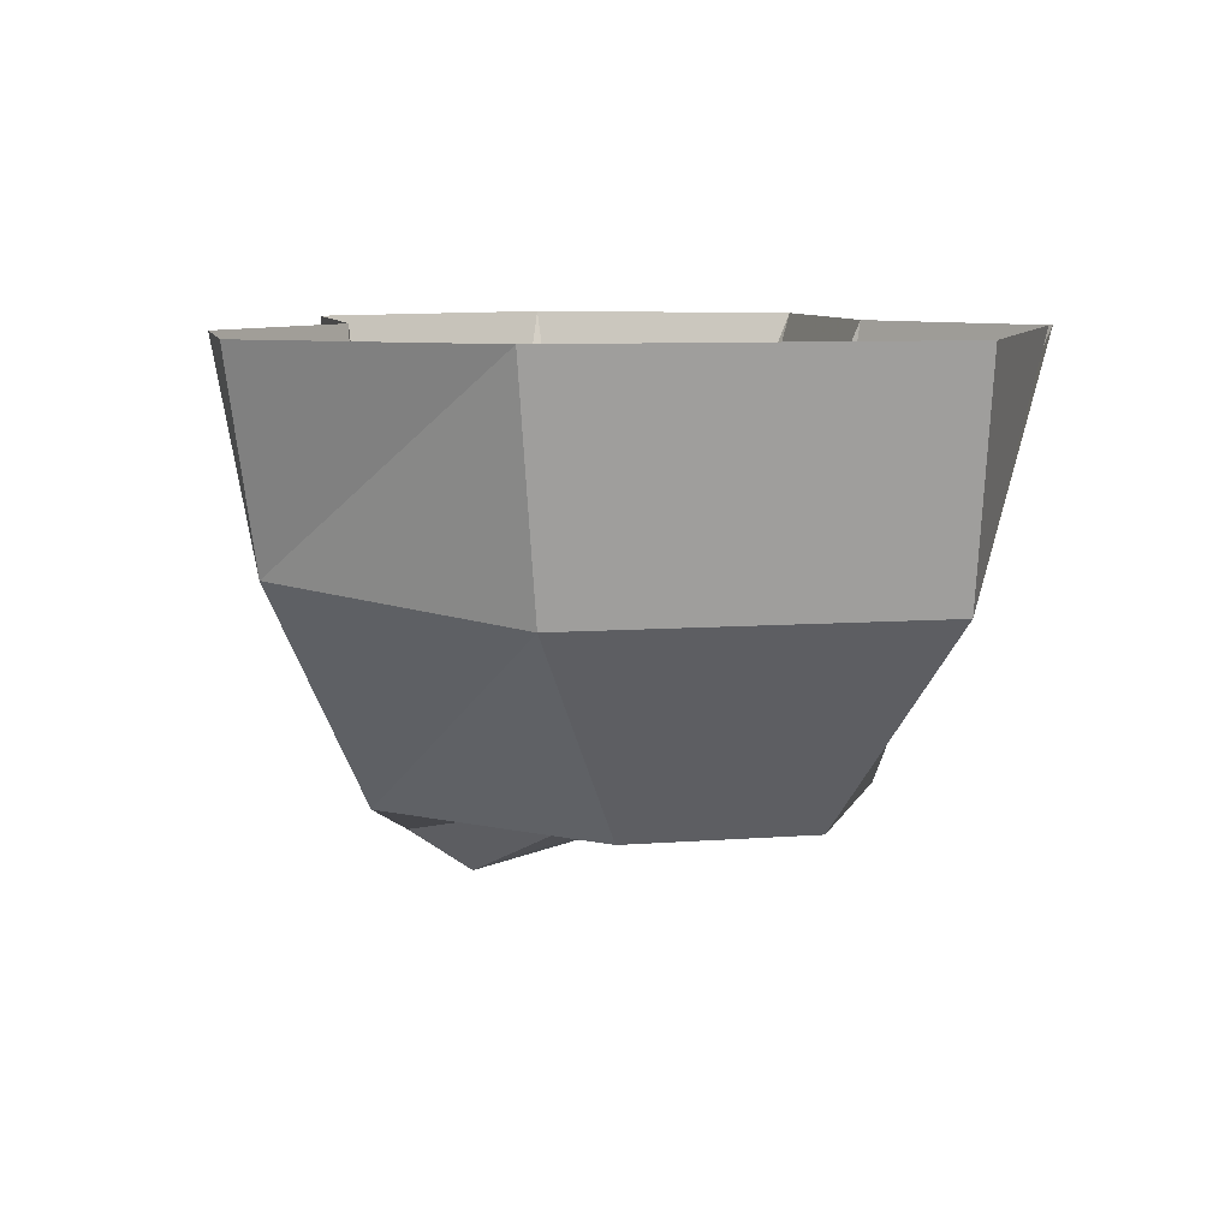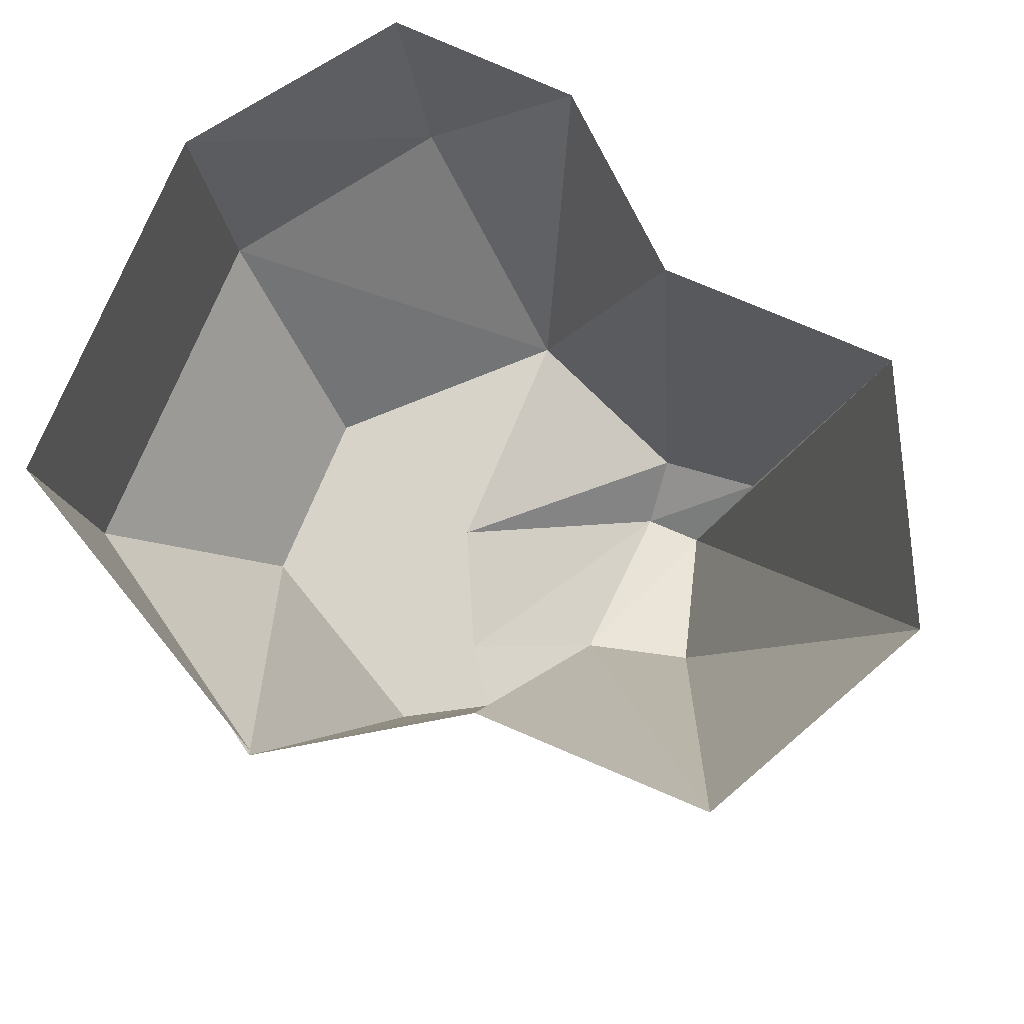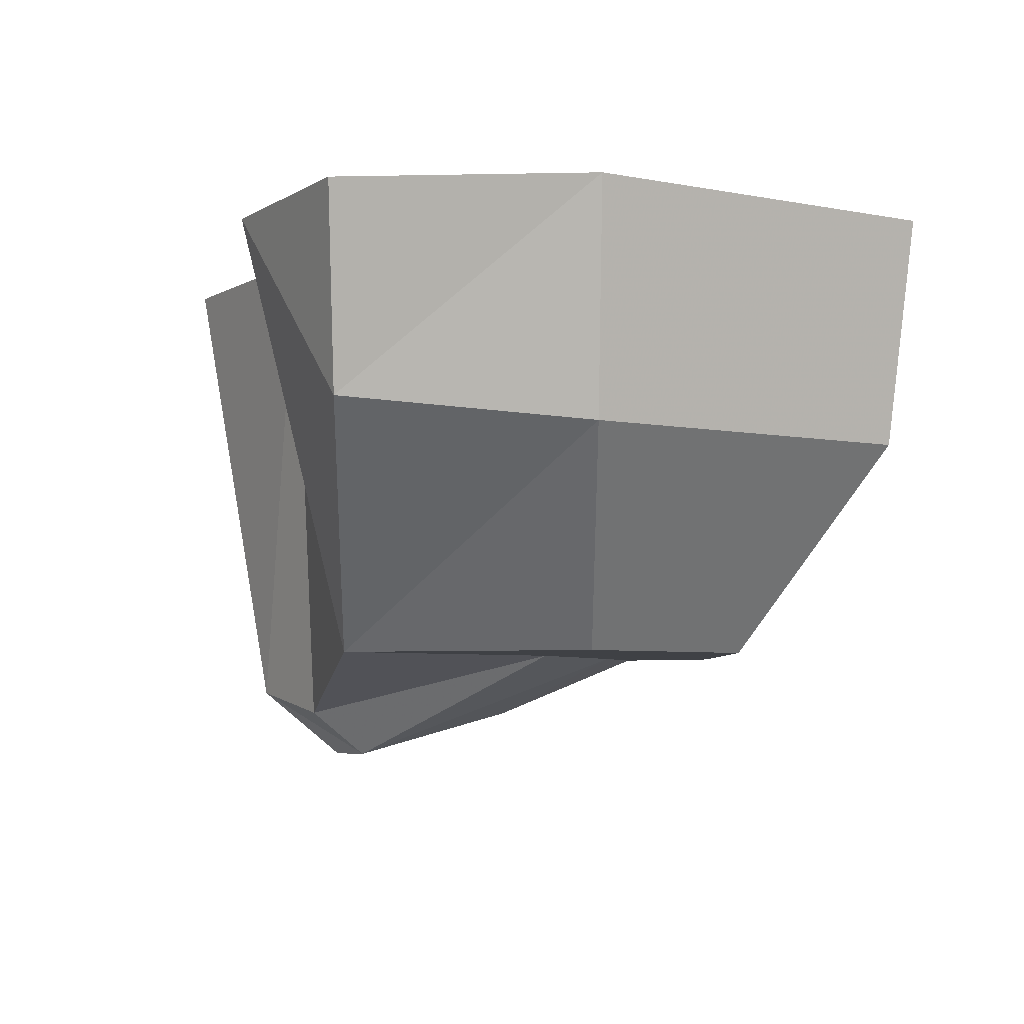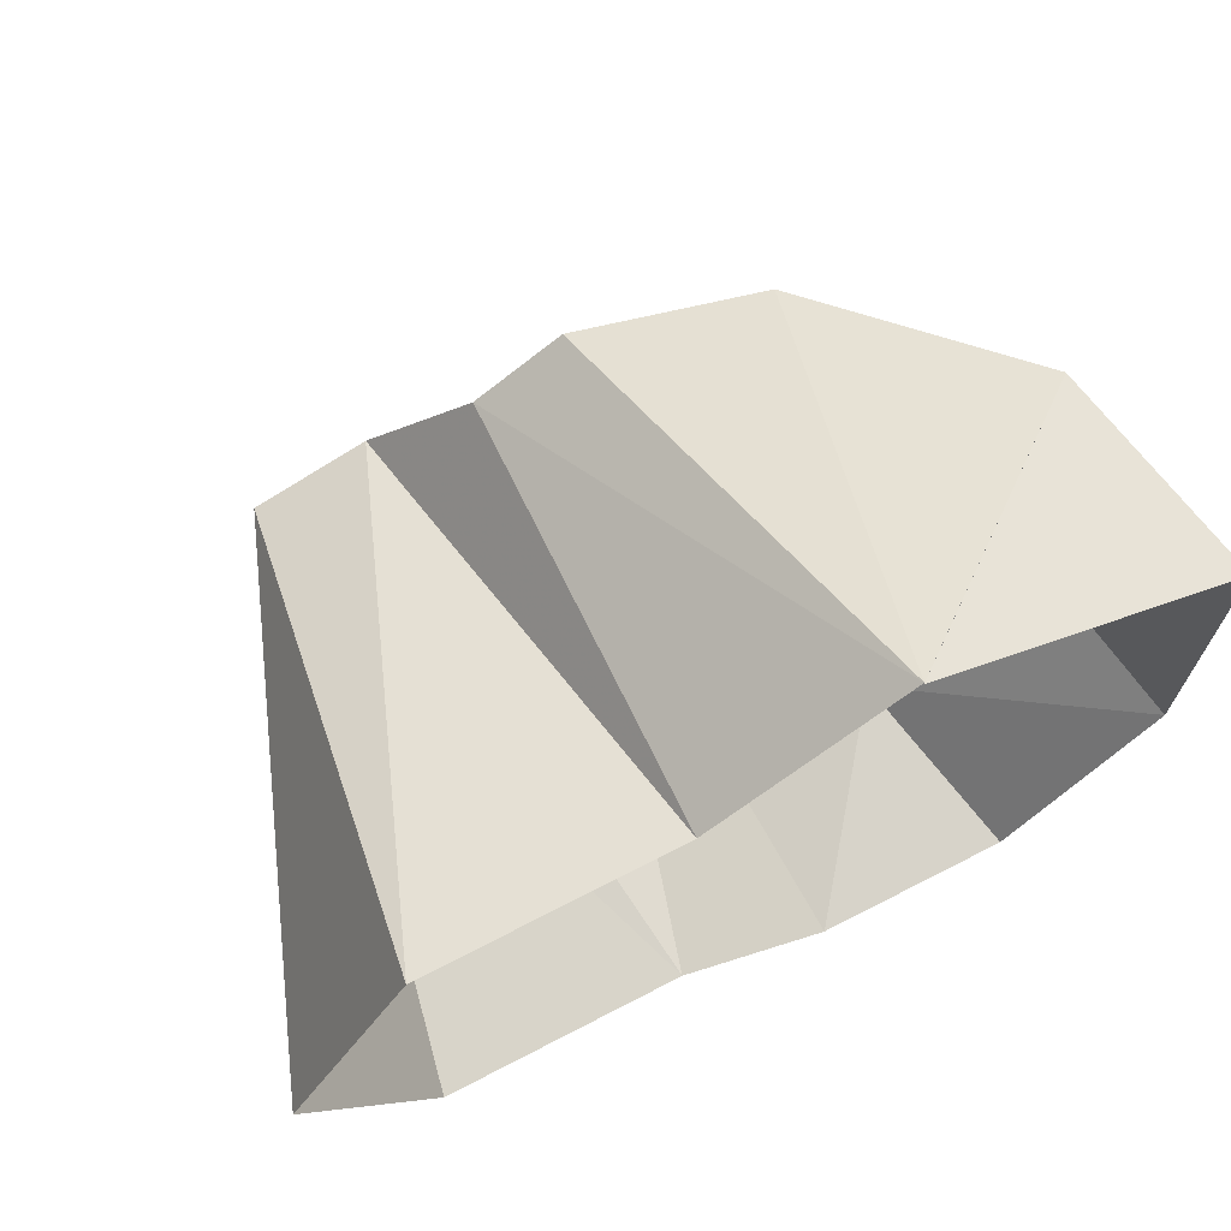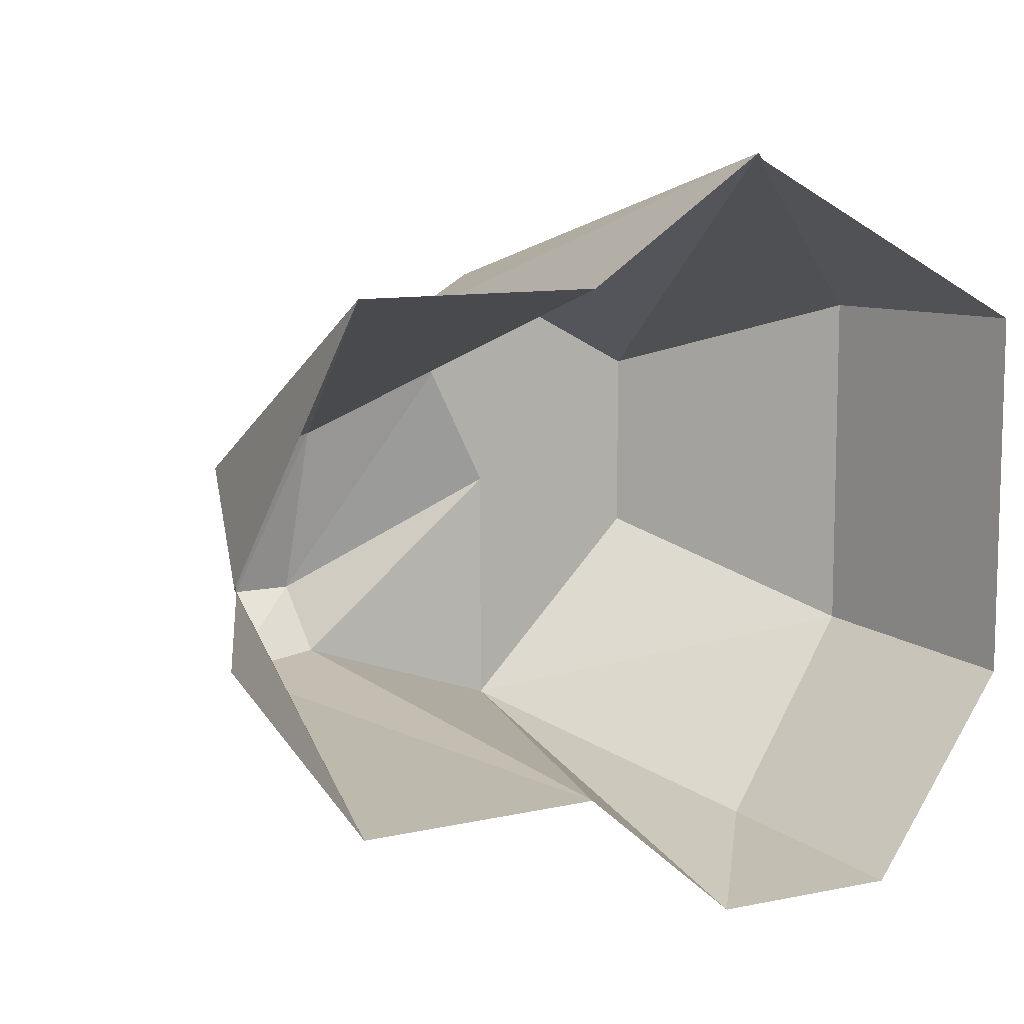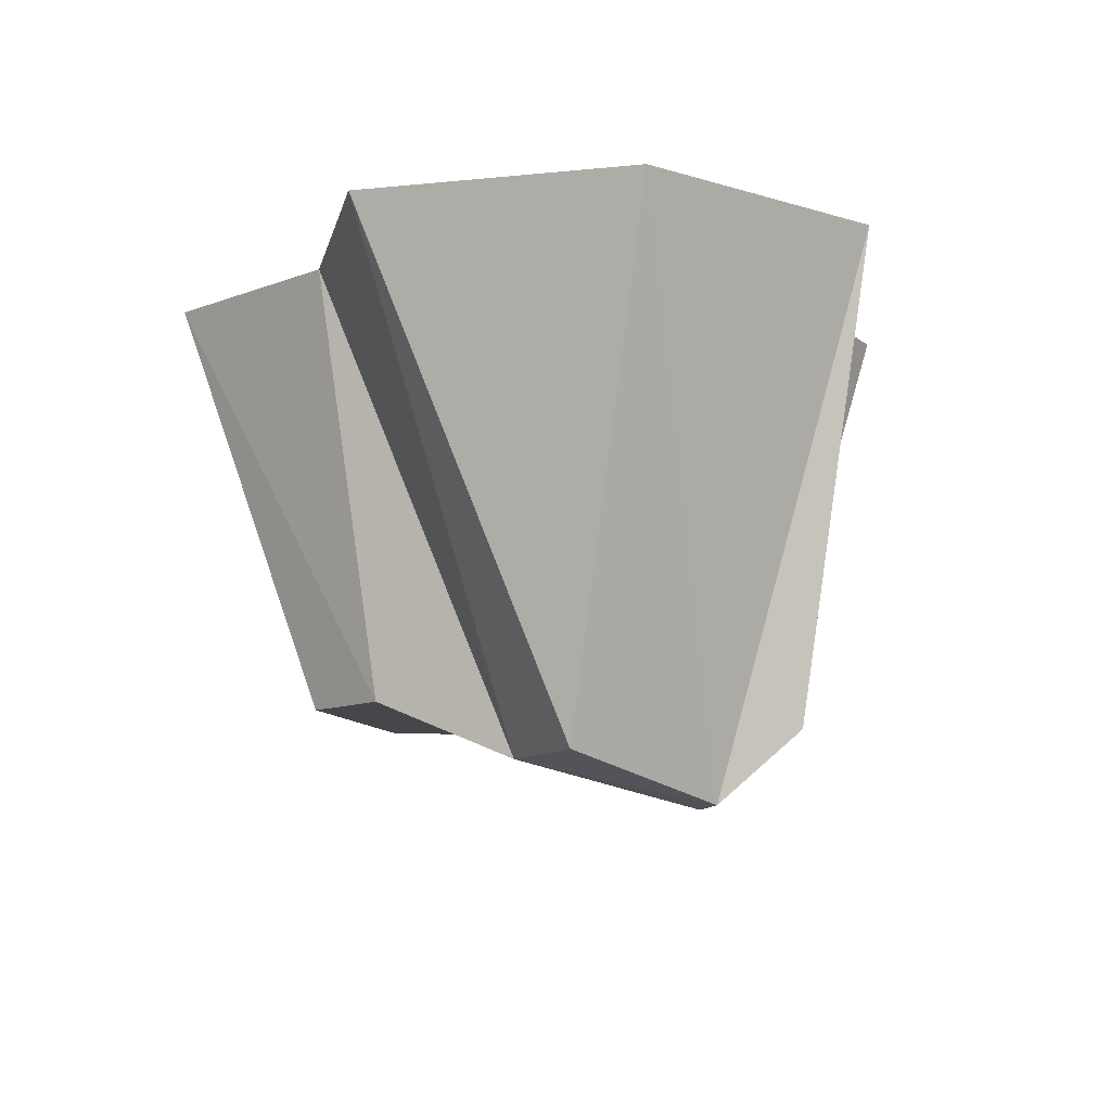
<metadata>
{"format":"obj","ext":"obj","renderer":"f3d","projection":"perspective","resolution":1024,"background":"white","views":[{"elev":8.1,"azim":-102.3,"up":"+Y"},{"elev":77.0,"azim":23.0,"up":"+Y"},{"elev":-5.5,"azim":-121.5,"up":"+Y"},{"elev":70.5,"azim":152.7,"up":"+Z"},{"elev":9.7,"azim":149.4,"up":"+Z"},{"elev":-10.2,"azim":78.3,"up":"+Y"}]}
</metadata>
<code>
v -0.4688 -0.5938 -0.3828
v -0.4766 -0.6406 -0.4688
v -0.4375 -0.6797 -0.3984
v -0.4297 -0.6797 -0.4688
v -0.4062 -0.7188 -0.4453
v -0.4609 -0.6562 -0.5078
v -0.4297 -0.6797 -0.5391
v -0.3984 -0.7109 -0.5078
v -0.3906 -0.7344 -0.4609
v -0.3906 -0.7109 -0.6016
v -0.3672 -0.75 -0.5547
v -0.3516 -0.7734 -0.4766
v -0.375 -0.7266 -0.6172
v -0.3281 -0.7656 -0.5938
v -0.3359 -0.7812 -0.5078
v -0.2891 -0.7891 -0.5469
v -0.3594 -0.7422 -0.625
v -0.2969 -0.7578 -0.6484
v -0.2891 -0.7812 -0.6328
v -0.2812 -0.8047 -0.5781
v -0.2656 -0.7969 -0.5938
v -0.25 -0.7891 -0.6094
v -0.2734 -0.7812 -0.6562
v -0.1953 -0.75 -0.6562
v -0.2969 -0.7656 -0.6562
v -0.5391 -0.625 -0.3828
v -0.5078 -0.6328 -0.4609
v -0.5625 -0.6172 -0.4531
v -0.5547 -0.6094 -0.4844
v -0.5859 -0.6094 -0.3984
v -0.625 -0.6016 -0.4141
v -0.6094 -0.6094 -0.4688
v -0.5703 -0.6172 -0.5078
v -0.6875 -0.5938 -0.4453
v -0.6641 -0.5859 -0.5
v -0.6016 -0.6016 -0.5625
v -0.7109 -0.5781 -0.4531
v -0.7031 -0.5547 -0.5234
v -0.6328 -0.5859 -0.5547
v -0.6719 -0.5547 -0.5781
v -0.7188 -0.5703 -0.4609
v -0.7656 -0.5312 -0.4922
v -0.75 -0.5234 -0.5234
v -0.7031 -0.5312 -0.5859
v -0.7266 -0.5234 -0.5859
v -0.7344 -0.5 -0.5625
v -0.7656 -0.5234 -0.5234
v -0.7812 -0.4297 -0.5469
v -0.7656 -0.5312 -0.5156
v -0.4453 -0.6797 -0.3672
v -0.5312 -0.6406 -0.3516
v -0.4922 -0.6953 -0.3281
v -0.5469 -0.6797 -0.3047
v -0.4531 -0.7109 -0.3359
v -0.4453 -0.75 -0.2969
v -0.5 -0.7344 -0.2891
v -0.5547 -0.7031 -0.2891
v -0.4609 -0.8047 -0.25
v -0.5156 -0.7656 -0.2344
v -0.5781 -0.7188 -0.2422
v -0.4609 -0.8047 -0.2188
v -0.5078 -0.7891 -0.1719
v -0.5703 -0.7422 -0.2188
v -0.5625 -0.7578 -0.1562
v -0.4688 -0.7969 -0.2031
v -0.4688 -0.8125 -0.1406
v -0.5078 -0.8125 -0.1328
v -0.5547 -0.7734 -0.125
v -0.5391 -0.7891 -0.125
v -0.5156 -0.7812 -0.09375
v -0.4922 -0.8125 -0.1094
v -0.4922 -0.7734 -0.01562
v -0.4766 -0.8203 -0.125
v -0.8047 -0.3281 -0.3203
v -0.8047 -0.3281 0.3984
v -0.8906 0.125 0.3984
v -0.8906 0.125 -0.3672
v -0.5 -0.2734 -0.7266
v -0.1094 -0.75 -0.5
v -0.4844 -0.75 -0.125
v -0.4844 -0.75 0.25
v -0.2344 0.125 0.75
v -0.07031 -0.75 0.4688
v 0.1016 -0.75 0.3672
v 0.1406 0.125 0.5
v 0.2656 -0.875 0.1172
v 0.6406 0.125 0.5
v 0.4922 -0.875 0.05469
v 0.8906 0.125 0
v 0.4062 -0.9688 -0.25
v 0.6406 0.125 -0.5
v 0.4844 -0.8281 -0.3984
v 0.1406 0.125 -0.5
v 0.2656 -0.875 -0.3828
v -0.1875 0.125 -0.7812
v -0.5938 0.125 -0.7891
v -0.2344 0.125 0.7422
v -0.1094 -0.75 0
v 0.01562 -0.75 0.25
v 0.2812 -0.9688 -0.25
v -0.2812 -0.9219 -0.125
v -0.2109 -0.9219 -0.1328
v -0.1953 -0.8828 -0.03125
v -0.2969 -0.8828 -0.02344
v -0.25 -0.8906 -0.2344
v -0.1953 -0.8047 0.07812
v -0.2812 -0.8047 0.08594
v -0.2266 -0.7578 0.09375
v -0.3828 -0.9219 0.25
v -0.4297 -0.9219 0.1875
v -0.3672 -0.8828 0.1172
v -0.2969 -0.8828 0.2188
v -0.4844 -0.8906 0.2891
v -0.2734 -0.8047 0.07031
v -0.2266 -0.8047 0.1406
v -0.03906 -0.9219 0.1484
v -0.07031 -0.9219 0.2266
v -0.1641 -0.8828 0.2031
v -0.1172 -0.8828 0.08594
v 0.03125 -0.8906 0.2344
v -0.2344 -0.8047 0.1328
v -0.2109 -0.8047 0.07031
v 0.3672 -1.062 -0.2734
v 0.4297 -1.047 -0.2812
v 0.4375 -1 -0.1797
v 0.3359 -1.031 -0.1719
v 0.3828 -1.023 -0.3828
v 0.4141 -0.9297 -0.07031
v 0.3281 -0.9531 -0.0625
v 0.3672 -0.8906 -0.05469
v 0.2656 -1.094 0.1016
v 0.2266 -1.109 0.03906
v 0.2734 -1.055 -0.03125
v 0.3359 -1.031 0.07031
v 0.1641 -1.094 0.1406
v 0.3359 -0.9531 -0.07812
v 0.3828 -0.9375 -0.007812
v 0.5938 -0.9922 0
v 0.5703 -1 0.07812
v 0.4688 -0.9922 0.05469
v 0.5078 -0.9766 -0.0625
v 0.6562 -0.9453 0.08594
v 0.375 -0.9375 -0.01562
v 0.3984 -0.9297 -0.07812
v -0.07031 -0.8906 -0.3125
v -0.03906 -0.8906 -0.2812
v -0.07812 -0.8516 -0.2422
v -0.1172 -0.8516 -0.2891
v -0.007812 -0.8594 -0.3281
v -0.1328 -0.7734 -0.2031
v -0.1641 -0.7734 -0.25
v -0.1406 -0.7266 -0.2266
v -0.2734 -0.8906 -0.2656
v -0.2656 -0.8906 -0.3047
v -0.2031 -0.8516 -0.2891
v -0.2266 -0.8516 -0.2188
v -0.3281 -0.8594 -0.3047
v -0.1484 -0.7734 -0.25
v -0.1641 -0.7734 -0.2109
v -0.125 -0.7734 -0.2188
v -0.1016 -0.8516 -0.1641
v -0.1719 -0.8516 -0.1562
v -0.09375 -0.8906 -0.1016
v -0.1406 -0.8906 -0.09375
v -0.1094 -0.8594 -0.03125
f 1 2 3
f 1 3 2
f 2 3 4
f 2 4 3
f 3 4 5
f 3 5 4
f 4 2 6
f 4 6 2
f 4 7 8
f 4 8 9
f 4 9 8
f 4 8 7
f 8 10 11
f 8 11 12
f 8 12 11
f 8 11 10
f 11 13 14
f 11 14 15
f 11 15 14
f 11 14 13
f 16 15 14
f 16 14 15
f 14 17 18
f 14 18 19
f 14 19 20
f 14 20 21
f 14 21 19
f 14 19 18
f 14 18 17
f 19 21 20
f 21 19 22
f 21 22 19
f 19 22 23
f 19 23 22
f 22 23 24
f 22 24 23
f 19 25 23
f 19 23 25
f 1 26 27
f 1 27 26
f 26 27 28
f 26 28 27
f 27 28 29
f 27 29 28
f 28 26 30
f 28 30 26
f 28 31 32
f 28 32 33
f 28 33 32
f 28 32 31
f 32 34 35
f 32 35 36
f 32 36 35
f 32 35 34
f 35 37 38
f 35 38 39
f 35 39 38
f 35 38 37
f 40 39 38
f 40 38 39
f 38 41 42
f 38 42 43
f 38 43 44
f 38 44 45
f 38 45 43
f 38 43 42
f 38 42 41
f 43 45 44
f 45 43 46
f 45 46 43
f 43 46 47
f 43 47 46
f 46 47 48
f 46 48 47
f 43 49 47
f 43 47 49
f 1 50 51
f 1 51 50
f 50 51 52
f 50 52 51
f 51 52 53
f 51 53 52
f 52 50 54
f 52 54 50
f 52 55 56
f 52 56 57
f 52 57 56
f 52 56 55
f 56 58 59
f 56 59 60
f 56 60 59
f 56 59 58
f 59 61 62
f 59 62 63
f 59 63 62
f 59 62 61
f 64 63 62
f 64 62 63
f 62 65 66
f 62 66 67
f 62 67 68
f 62 68 69
f 62 69 67
f 62 67 66
f 62 66 65
f 67 69 68
f 69 67 70
f 69 70 67
f 67 70 71
f 67 71 70
f 70 71 72
f 70 72 71
f 67 73 71
f 67 71 73
f 101 102 103
f 101 103 104
f 101 104 102
f 101 102 105
f 101 105 102
f 104 103 106
f 104 106 107
f 104 107 103
f 104 103 102
f 107 106 108
f 107 108 106
f 107 106 103
f 109 110 111
f 109 111 112
f 109 112 110
f 109 110 113
f 109 113 110
f 112 111 114
f 112 114 115
f 112 115 111
f 112 111 110
f 115 114 108
f 115 108 114
f 115 114 111
f 116 117 118
f 116 118 119
f 116 119 117
f 116 117 120
f 116 120 117
f 119 118 121
f 119 121 122
f 119 122 118
f 119 118 117
f 122 121 108
f 122 108 121
f 122 121 118
f 123 124 125
f 123 125 126
f 123 126 124
f 123 124 127
f 123 127 124
f 126 125 128
f 126 128 129
f 126 129 125
f 126 125 124
f 129 128 130
f 129 130 128
f 129 128 125
f 131 132 133
f 131 133 134
f 131 134 132
f 131 132 135
f 131 135 132
f 134 133 136
f 134 136 137
f 134 137 133
f 134 133 132
f 137 136 130
f 137 130 136
f 137 136 133
f 138 139 140
f 138 140 141
f 138 141 139
f 138 139 142
f 138 142 139
f 141 140 143
f 141 143 144
f 141 144 140
f 141 140 139
f 144 143 130
f 144 130 143
f 144 143 140
f 145 146 147
f 145 147 148
f 145 148 146
f 145 146 149
f 145 149 146
f 148 147 150
f 148 150 151
f 148 151 147
f 148 147 146
f 151 150 152
f 151 152 150
f 151 150 147
f 153 154 155
f 153 155 156
f 153 156 154
f 153 154 157
f 153 157 154
f 156 155 158
f 156 158 159
f 156 159 155
f 156 155 154
f 159 158 152
f 159 152 160
f 159 160 161
f 159 161 162
f 159 162 160
f 159 160 152
f 159 152 158
f 159 158 155
f 163 164 162
f 163 162 161
f 163 161 164
f 163 164 165
f 163 165 164
f 161 162 164
f 162 161 160
f 74 75 76
f 74 76 77
f 74 77 78
f 74 78 79
f 74 79 80
f 74 80 81
f 74 81 75
f 75 81 82
f 82 81 83
f 82 83 84
f 82 84 85
f 85 84 86
f 85 86 87
f 87 86 88
f 87 88 89
f 89 88 90
f 89 90 91
f 91 90 92
f 91 92 93
f 93 92 94
f 93 94 79
f 93 79 95
f 95 79 78
f 95 78 96
f 96 78 77
f 76 75 97
f 79 94 98
f 79 98 80
f 80 98 81
f 81 98 99
f 81 99 83
f 83 99 84
f 84 99 86
f 86 99 100
f 86 100 90
f 86 90 88
f 94 100 98
f 98 100 99
f 94 92 100
f 100 92 90

</code>
